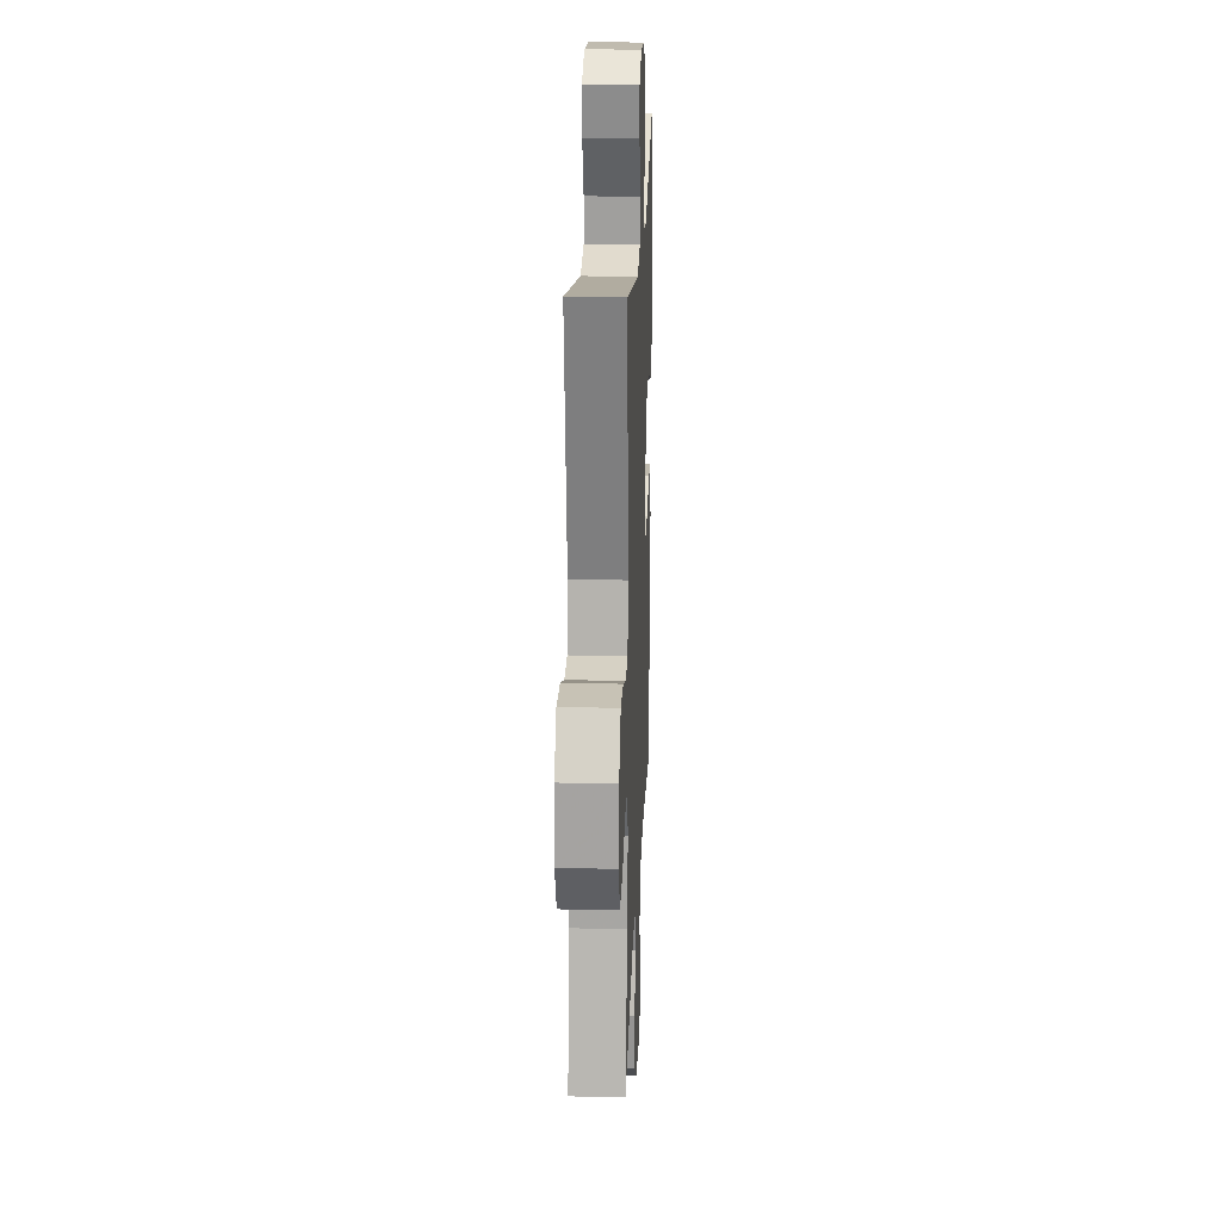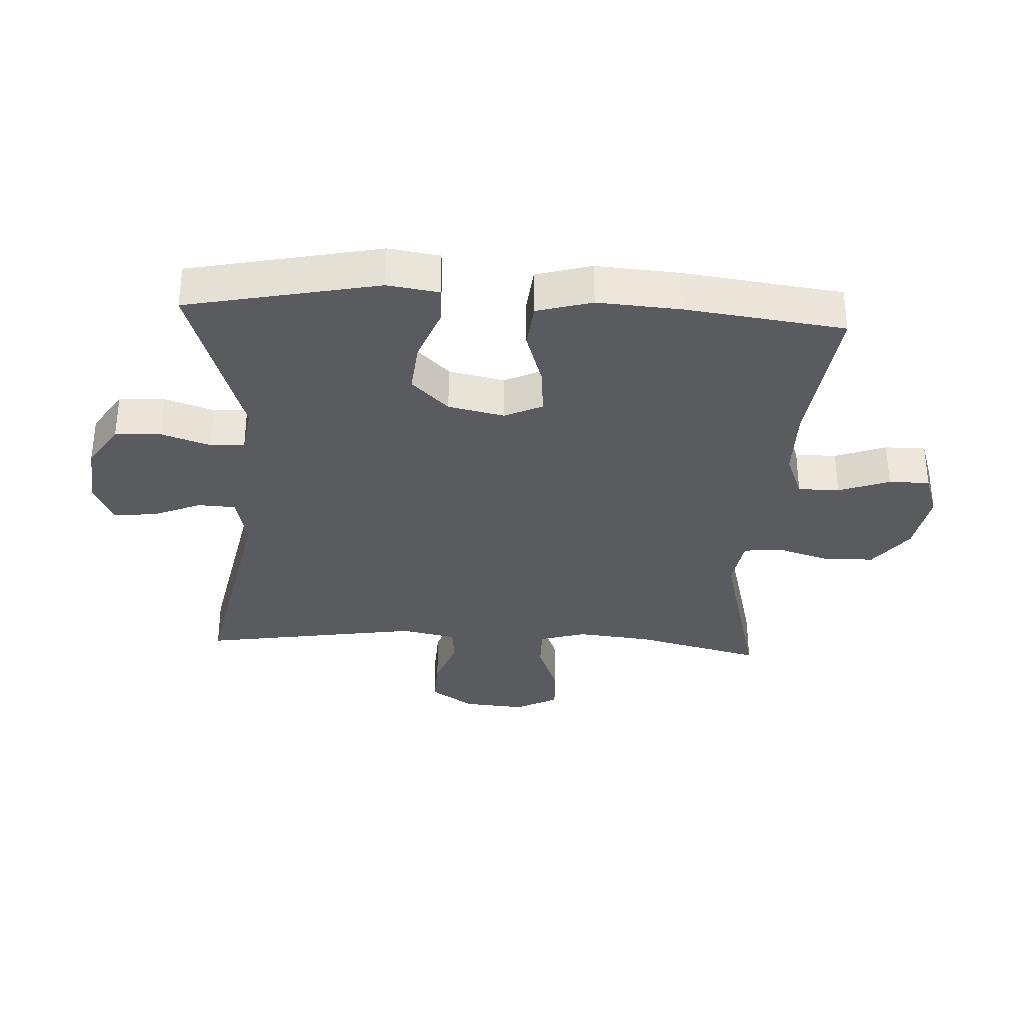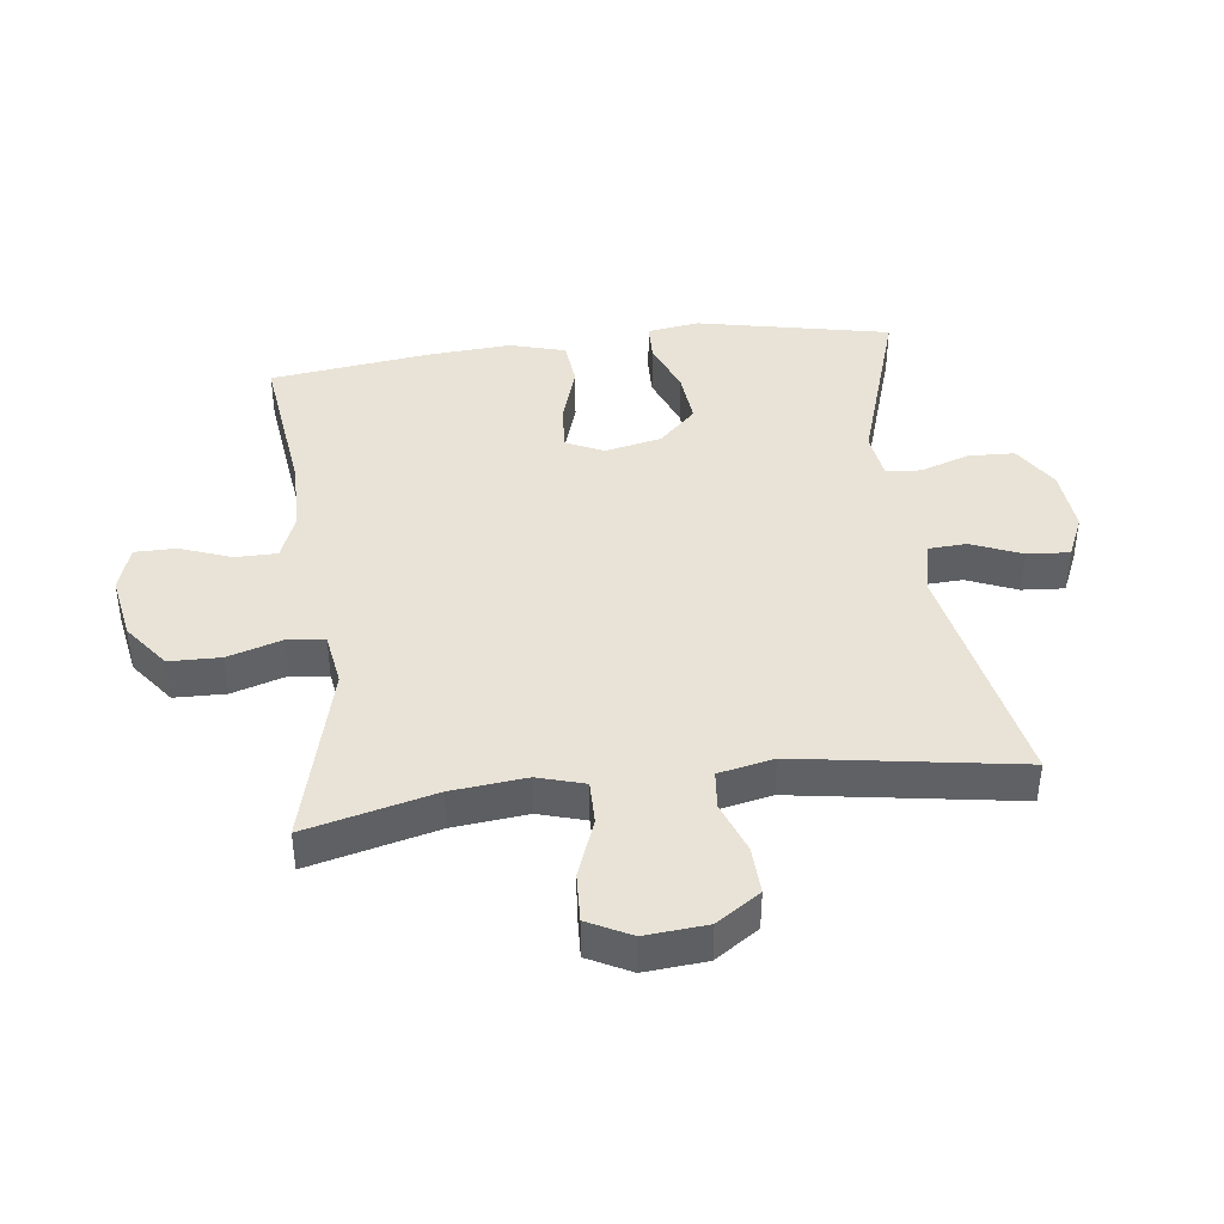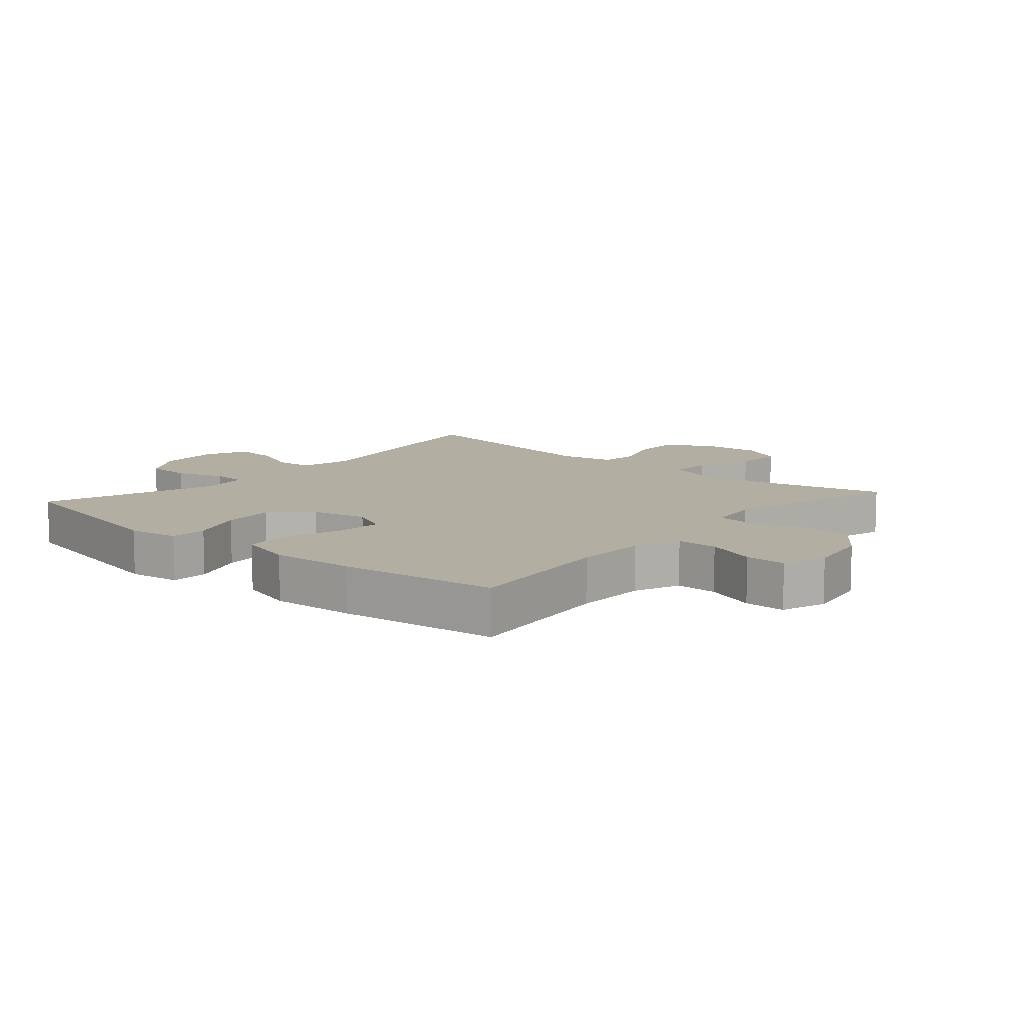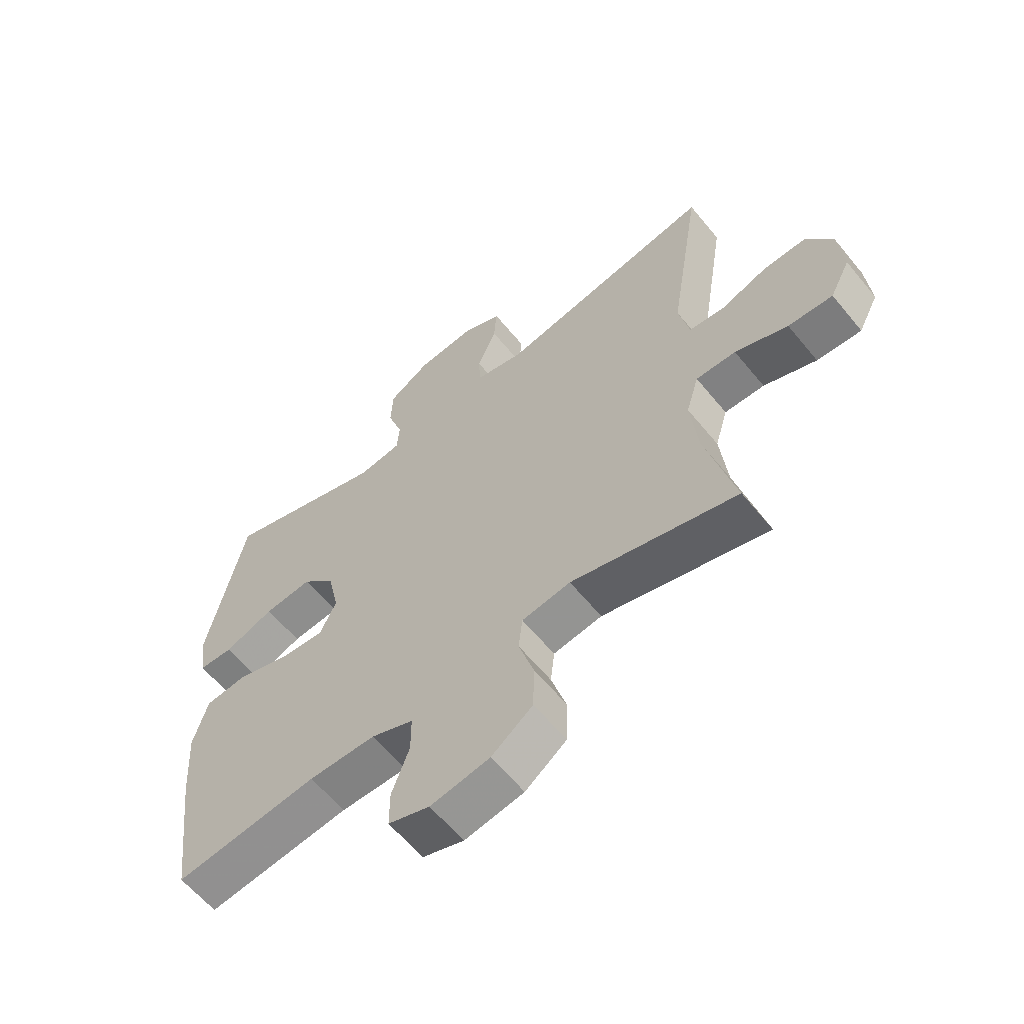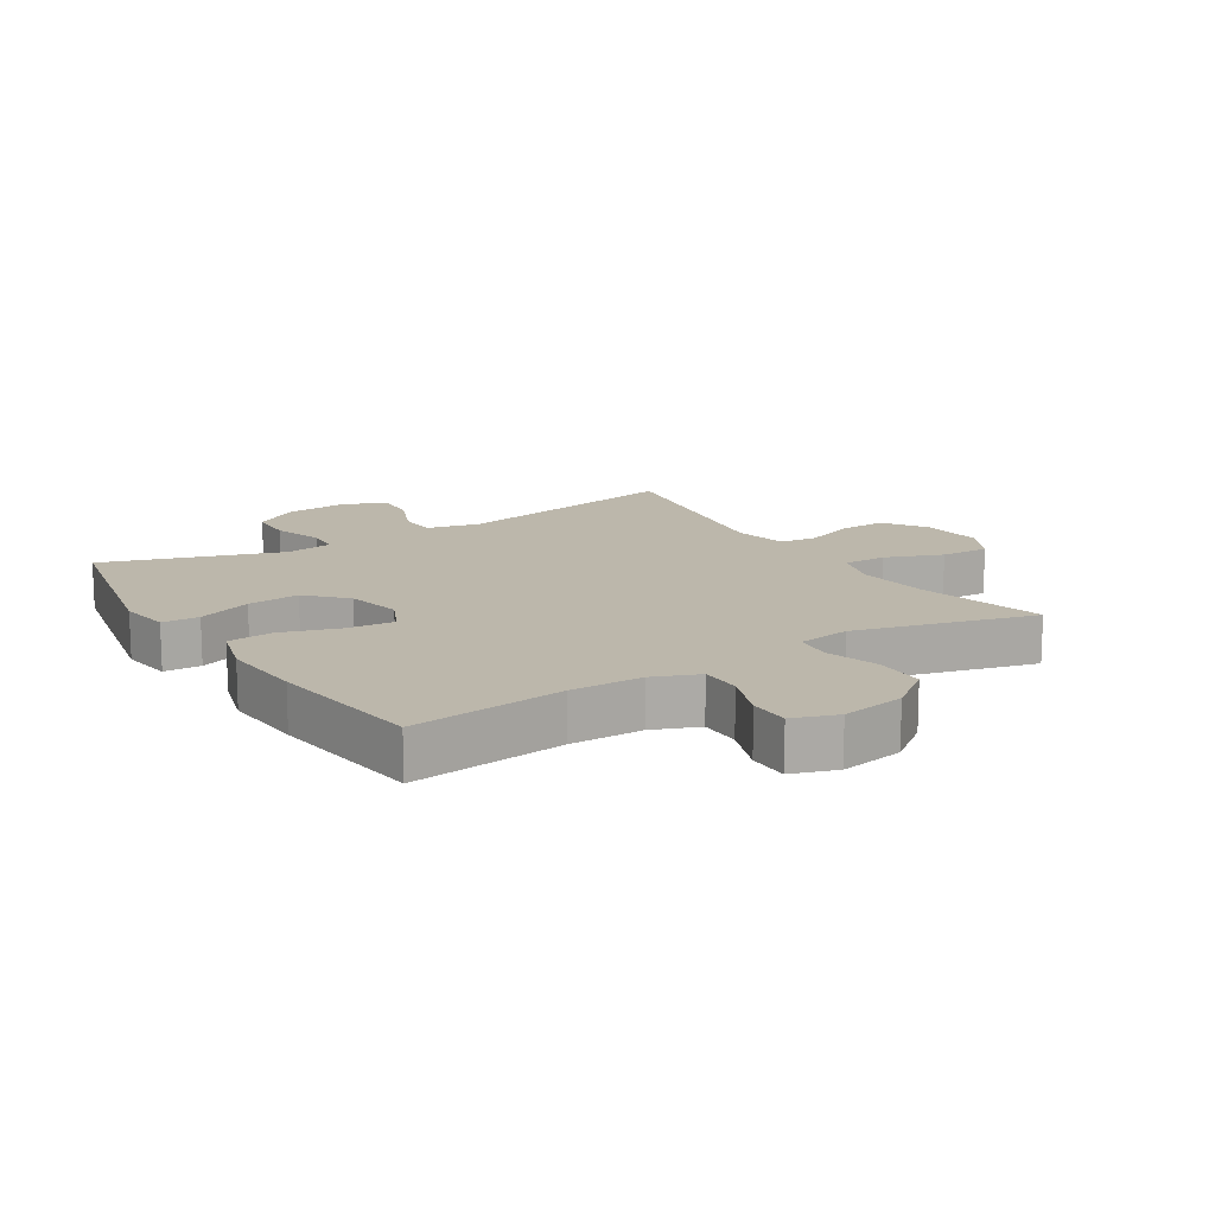
<metadata>
{"format":"obj","ext":"obj","renderer":"f3d","projection":"perspective","resolution":1024,"background":"white","views":[{"elev":21.2,"azim":-87.7,"up":"+Z"},{"elev":-33.2,"azim":86.8,"up":"+Y"},{"elev":41.6,"azim":-97.2,"up":"+Y"},{"elev":10.7,"azim":131.2,"up":"+Y"},{"elev":-61.0,"azim":-140.8,"up":"+Z"},{"elev":14.3,"azim":147.8,"up":"+Y"}]}
</metadata>
<code>
v -0.5 0.07 0.5
v -0.126 0.07 0.426
v -0.042 0.07 0.445
v -0.039 0.07 0.505
v -0.072 0.07 0.584
v -0.077 0.07 0.651
v -0.01 0.07 0.681
v 0.091 0.07 0.672
v 0.163 0.07 0.626
v 0.166 0.07 0.553
v 0.14 0.07 0.475
v 0.144 0.07 0.42
v 0.219 0.07 0.409
v 0.5 0.07 0.5
v 0.564 0.07 0.195
v 0.552 0.07 0.113
v 0.493 0.07 0.111
v 0.407 0.07 0.144
v 0.324 0.07 0.152
v 0.267 0.07 0.093
v 0.248 0.07 0.004
v 0.276 0.07 -0.056
v 0.351 0.07 -0.05
v 0.443 0.07 -0.02
v 0.516 0.07 -0.027
v 0.541 0.07 -0.115
v 0.532 0.07 -0.248
v 0.5 0.07 -0.5
v 0.254 0.07 -0.47
v 0.139 0.07 -0.471
v 0.066 0.07 -0.5
v 0.066 0.07 -0.566
v 0.096 0.07 -0.647
v 0.096 0.07 -0.712
v 0.025 0.07 -0.736
v -0.077 0.07 -0.718
v -0.148 0.07 -0.664
v -0.15 0.07 -0.583
v -0.124 0.07 -0.498
v -0.131 0.07 -0.438
v -0.215 0.07 -0.425
v -0.5 0.07 -0.5
v -0.45 0.07 -0.297
v -0.438 0.07 -0.179
v -0.46 0.07 -0.105
v -0.529 0.07 -0.106
v -0.62 0.07 -0.141
v -0.697 0.07 -0.145
v -0.732 0.07 -0.077
v -0.724 0.07 0.021
v -0.678 0.07 0.09
v -0.603 0.07 0.087
v -0.522 0.07 0.057
v -0.462 0.07 0.063
v -0.444 0.07 0.15
v -0.5 0 0.5
v -0.126 0 0.426
v -0.042 0 0.445
v -0.039 0 0.505
v -0.072 0 0.584
v -0.077 0 0.651
v -0.01 0 0.681
v 0.091 0 0.672
v 0.163 0 0.626
v 0.166 0 0.553
v 0.14 0 0.475
v 0.144 0 0.42
v 0.219 0 0.409
v 0.5 0 0.5
v 0.564 0 0.195
v 0.552 0 0.113
v 0.493 0 0.111
v 0.407 0 0.144
v 0.324 0 0.152
v 0.267 0 0.093
v 0.248 0 0.004
v 0.276 0 -0.056
v 0.351 0 -0.05
v 0.443 0 -0.02
v 0.516 0 -0.027
v 0.541 0 -0.115
v 0.532 0 -0.248
v 0.5 0 -0.5
v 0.254 0 -0.47
v 0.139 0 -0.471
v 0.066 0 -0.5
v 0.066 0 -0.566
v 0.096 0 -0.647
v 0.096 0 -0.712
v 0.025 0 -0.736
v -0.077 0 -0.718
v -0.148 0 -0.664
v -0.15 0 -0.583
v -0.124 0 -0.498
v -0.131 0 -0.438
v -0.215 0 -0.425
v -0.5 0 -0.5
v -0.45 0 -0.297
v -0.438 0 -0.179
v -0.46 0 -0.105
v -0.529 0 -0.106
v -0.62 0 -0.141
v -0.697 0 -0.145
v -0.732 0 -0.077
v -0.724 0 0.021
v -0.678 0 0.09
v -0.603 0 0.087
v -0.522 0 0.057
v -0.462 0 0.063
v -0.444 0 0.15
f 51 52 53
f 50 51 53
f 49 50 53
f 48 49 53
f 47 48 53
f 46 47 53
f 45 46 53 54
f 44 45 54 55
f 41 42 43
f 40 41 43 44
f 37 38 39
f 36 37 39
f 35 36 39
f 34 35 39
f 33 34 39
f 32 33 39
f 31 32 39 40
f 40 44 55
f 31 40 55
f 30 31 55
f 27 28 29
f 26 27 29
f 25 26 29
f 24 25 29
f 23 24 29
f 22 23 29 30
f 16 17 18
f 15 16 18
f 14 15 18
f 13 14 18
f 12 13 18 19
f 9 10 11
f 8 9 11
f 7 8 11
f 6 7 11
f 5 6 11
f 4 5 11
f 3 4 11 12
f 12 19 20
f 3 12 20
f 2 3 20
f 55 1 2
f 30 55 2
f 22 30 2
f 21 22 2
f 2 20 21
f 108 107 106
f 108 106 105
f 108 105 104
f 108 104 103
f 108 103 102
f 108 102 101
f 109 108 101 100
f 110 109 100 99
f 98 97 96
f 99 98 96 95
f 94 93 92
f 94 92 91
f 94 91 90
f 94 90 89
f 94 89 88
f 94 88 87
f 95 94 87 86
f 110 99 95
f 110 95 86
f 110 86 85
f 84 83 82
f 84 82 81
f 84 81 80
f 84 80 79
f 84 79 78
f 85 84 78 77
f 73 72 71
f 73 71 70
f 73 70 69
f 73 69 68
f 74 73 68 67
f 66 65 64
f 66 64 63
f 66 63 62
f 66 62 61
f 66 61 60
f 66 60 59
f 67 66 59 58
f 75 74 67
f 75 67 58
f 75 58 57
f 57 56 110
f 57 110 85
f 57 85 77
f 57 77 76
f 76 75 57
f 1 56 57 2
f 2 57 58 3
f 3 58 59 4
f 4 59 60 5
f 5 60 61 6
f 6 61 62 7
f 7 62 63 8
f 8 63 64 9
f 9 64 65 10
f 10 65 66 11
f 11 66 67 12
f 12 67 68 13
f 13 68 69 14
f 14 69 70 15
f 15 70 71 16
f 16 71 72 17
f 17 72 73 18
f 18 73 74 19
f 19 74 75 20
f 20 75 76 21
f 21 76 77 22
f 22 77 78 23
f 23 78 79 24
f 24 79 80 25
f 25 80 81 26
f 26 81 82 27
f 27 82 83 28
f 28 83 84 29
f 29 84 85 30
f 30 85 86 31
f 31 86 87 32
f 32 87 88 33
f 33 88 89 34
f 34 89 90 35
f 35 90 91 36
f 36 91 92 37
f 37 92 93 38
f 38 93 94 39
f 39 94 95 40
f 40 95 96 41
f 41 96 97 42
f 42 97 98 43
f 43 98 99 44
f 44 99 100 45
f 45 100 101 46
f 46 101 102 47
f 47 102 103 48
f 48 103 104 49
f 49 104 105 50
f 50 105 106 51
f 51 106 107 52
f 52 107 108 53
f 53 108 109 54
f 54 109 110 55
f 55 110 56 1

</code>
